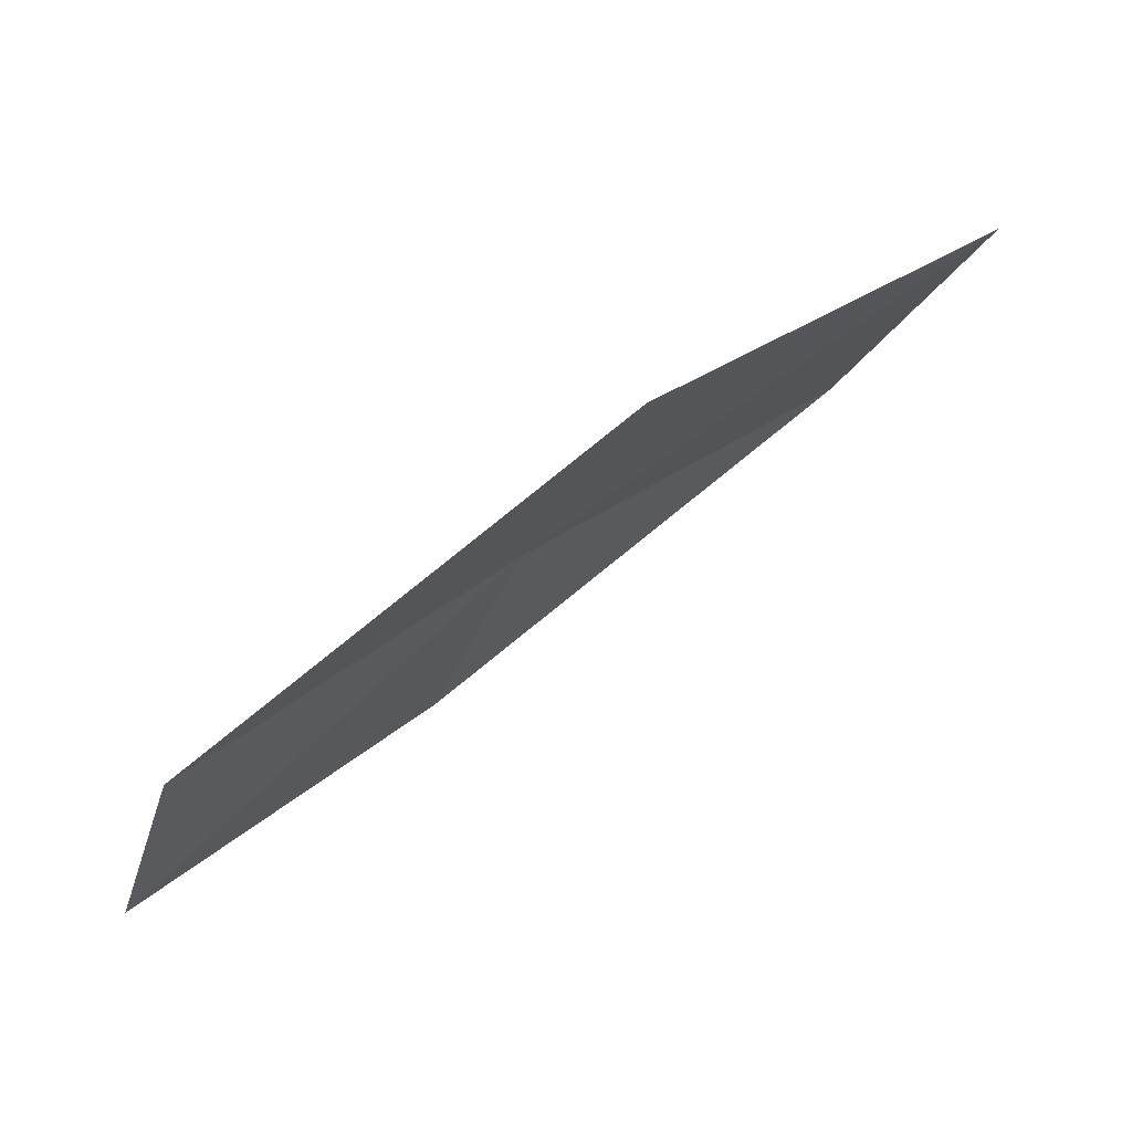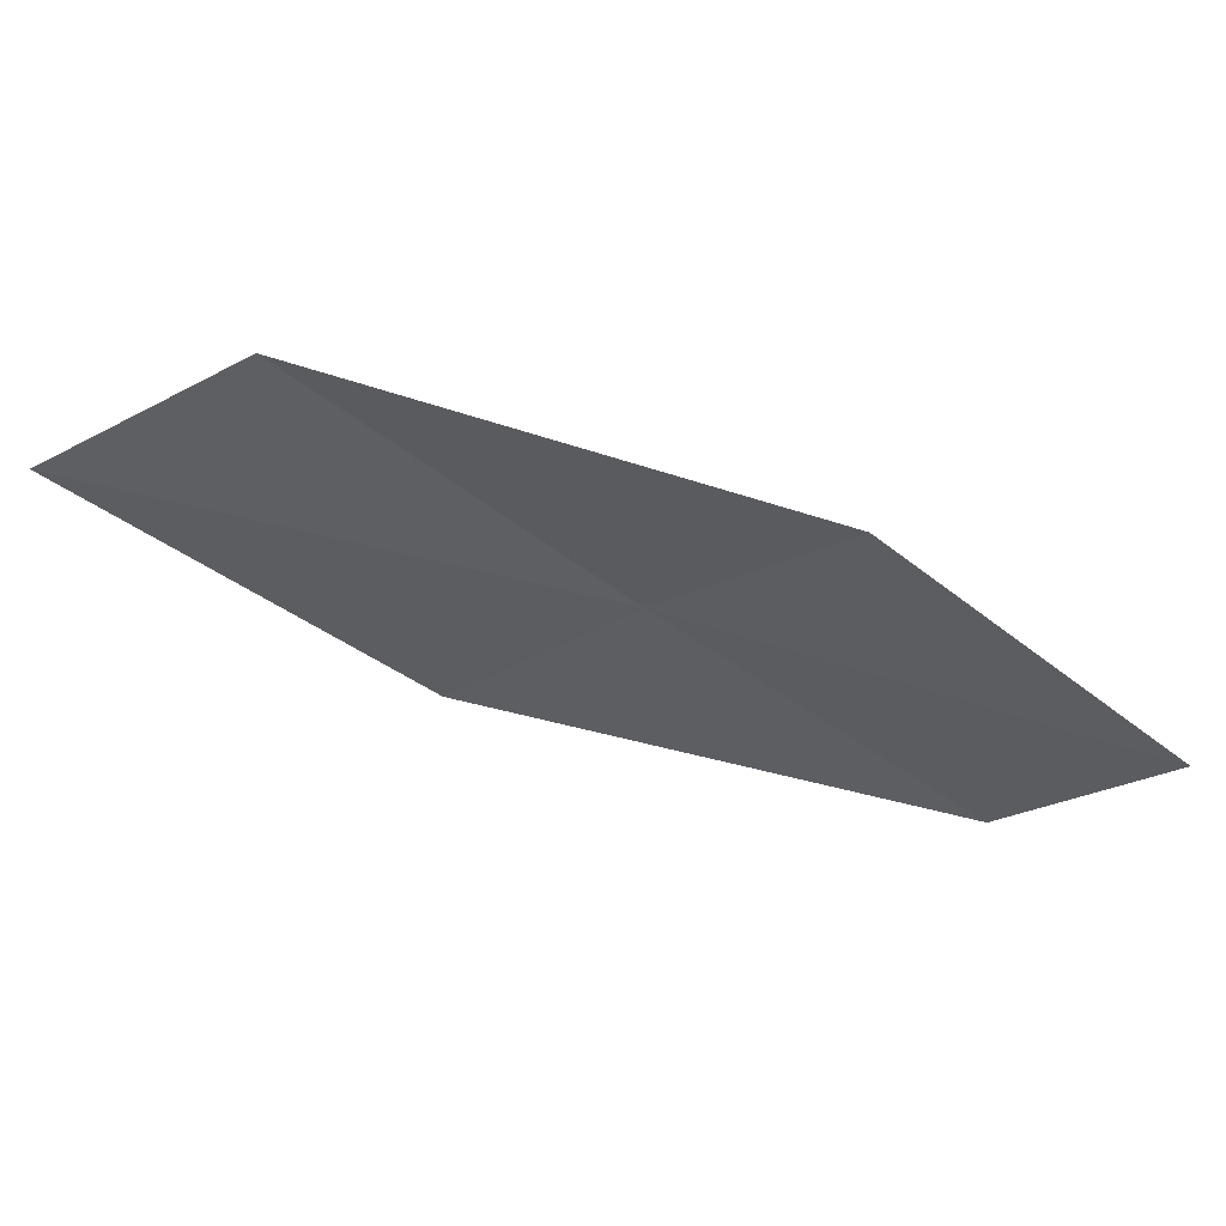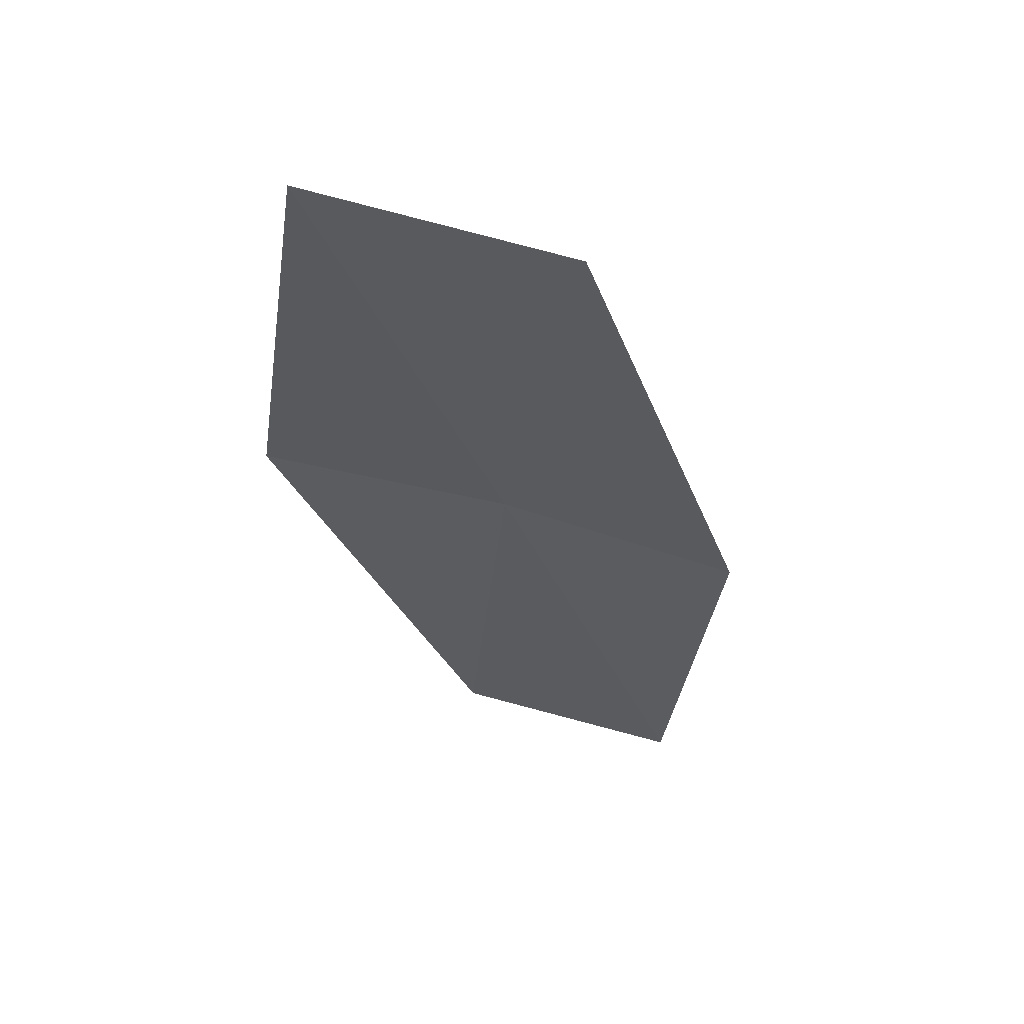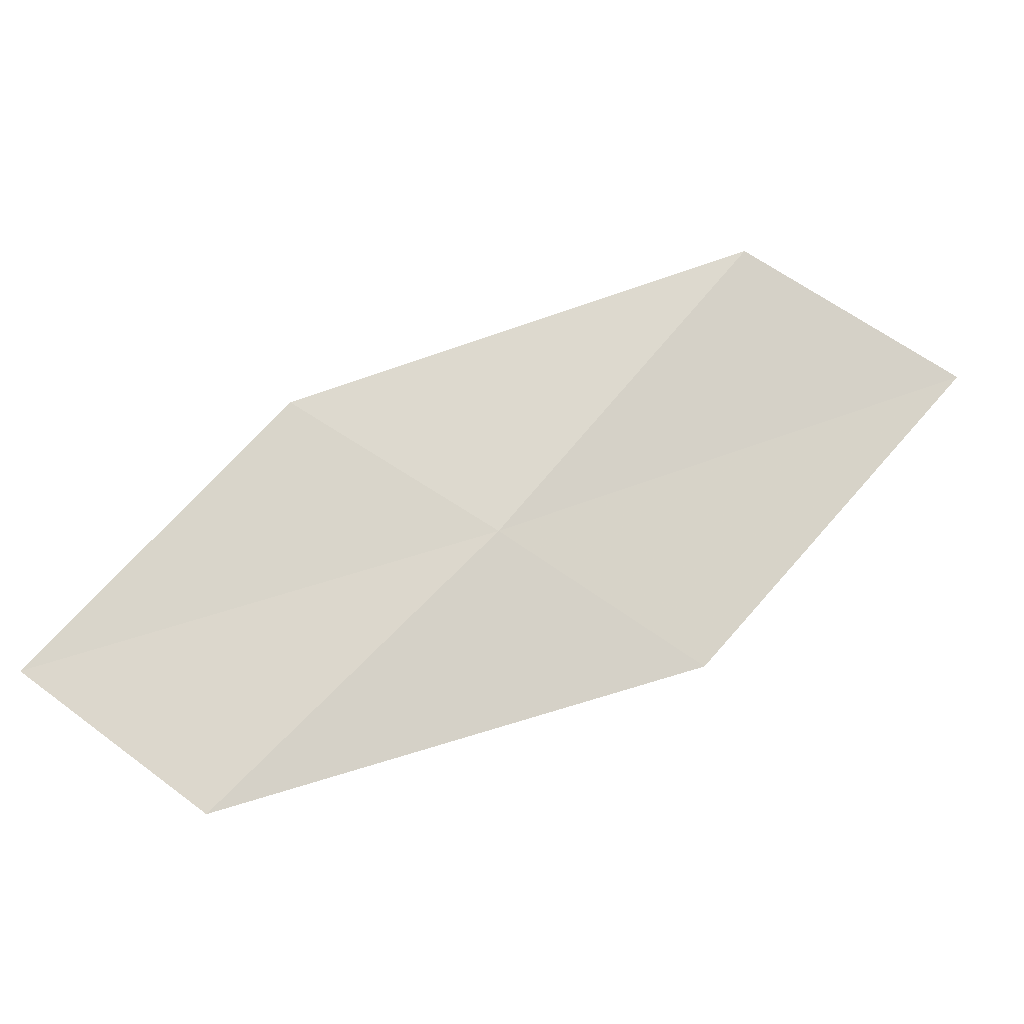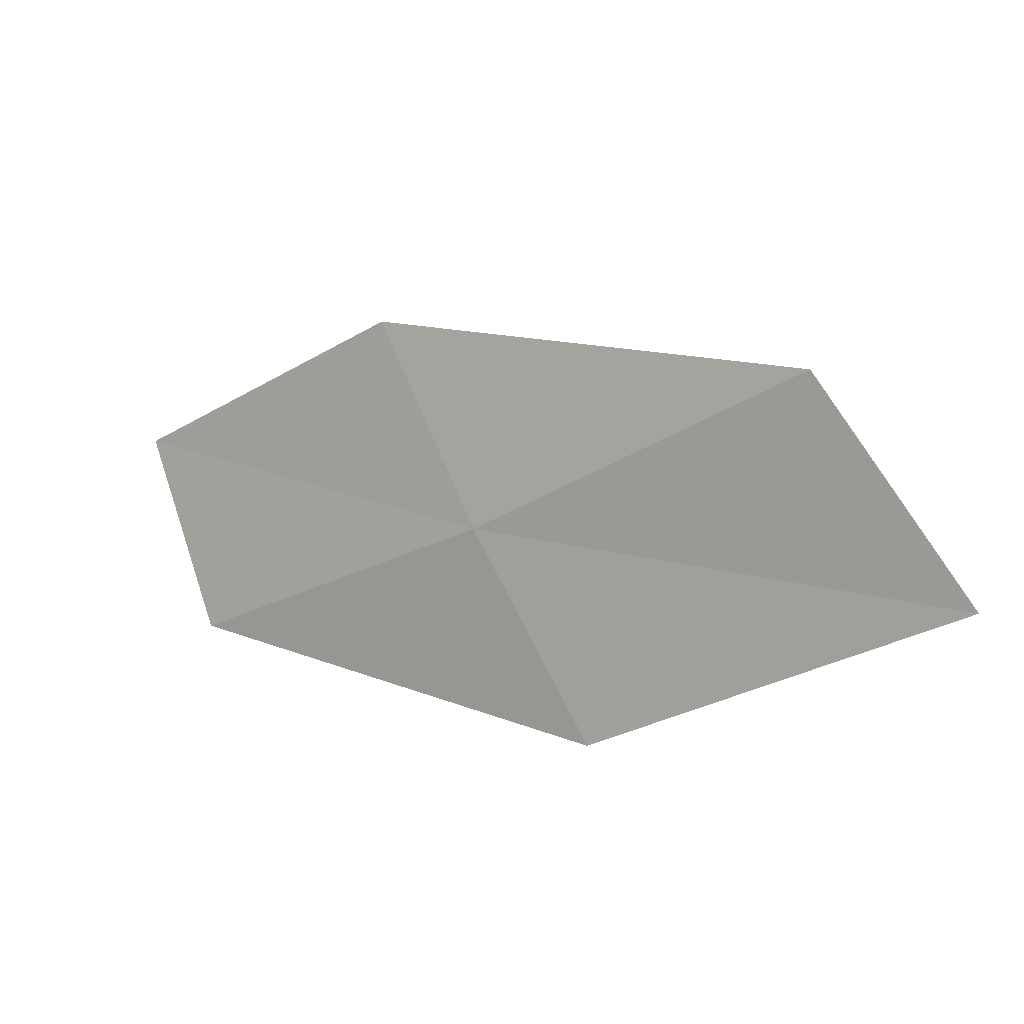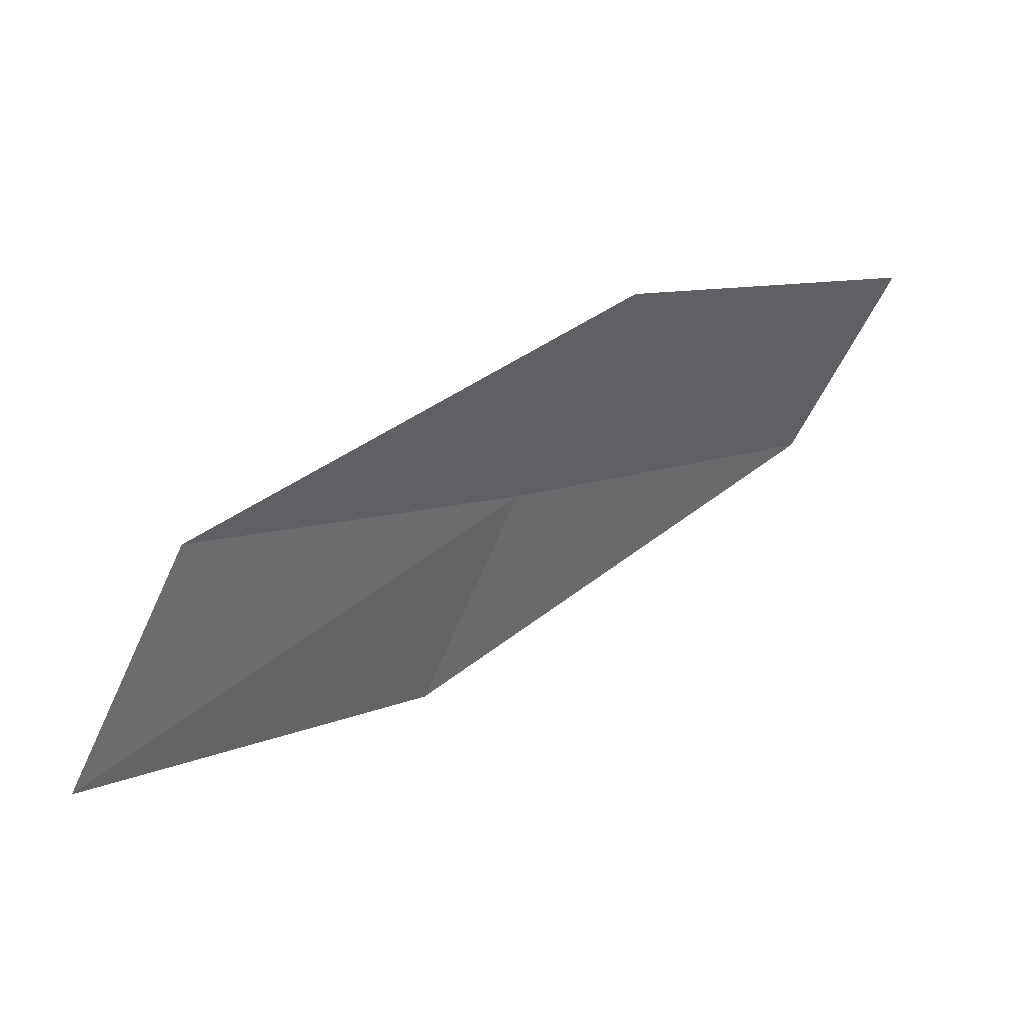
<metadata>
{"format":"obj","ext":"obj","renderer":"f3d","projection":"perspective","resolution":1024,"background":"white","views":[{"elev":-71.3,"azim":70.6,"up":"+Y"},{"elev":24.5,"azim":-140.4,"up":"+Y"},{"elev":-70.4,"azim":131.2,"up":"+Z"},{"elev":13.8,"azim":18.3,"up":"+Y"},{"elev":40.0,"azim":68.4,"up":"+Y"},{"elev":-57.2,"azim":-146.9,"up":"+Z"}]}
</metadata>
<code>
v 5.459 1.173 24.45
v 5.913 0.8741 24.36
v 4.983 0.6425 24.98
v 6.367 1.448 23.73
v 5.876 1.746 23.88
v 4.552 0.9177 24.98
v 4.981 1.442 24.5
f 1 3 2
f 1 2 4
f 1 4 5
f 1 6 3
f 1 7 6
f 1 5 7

</code>
